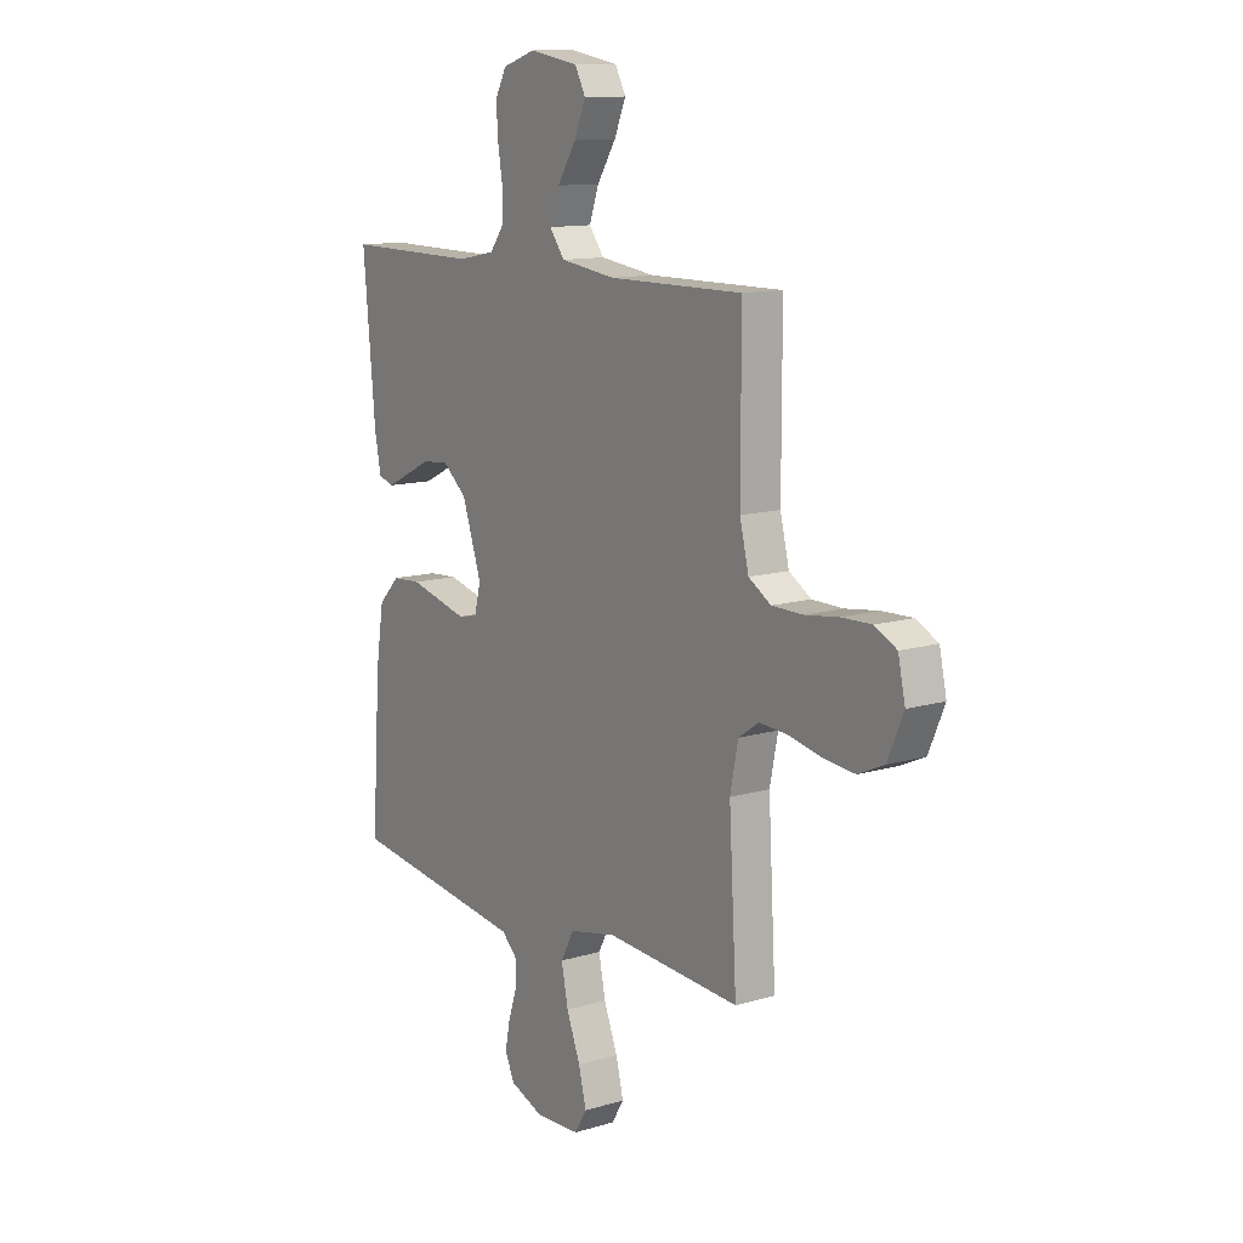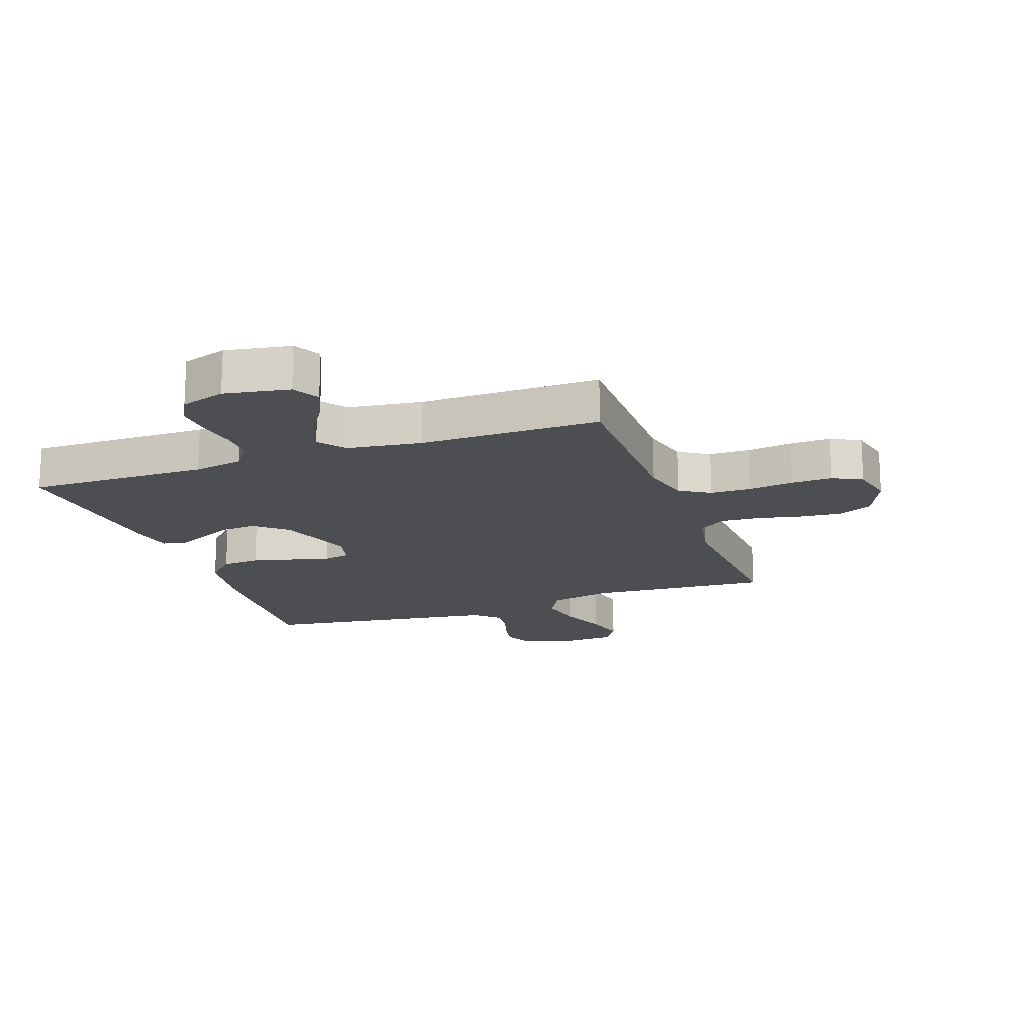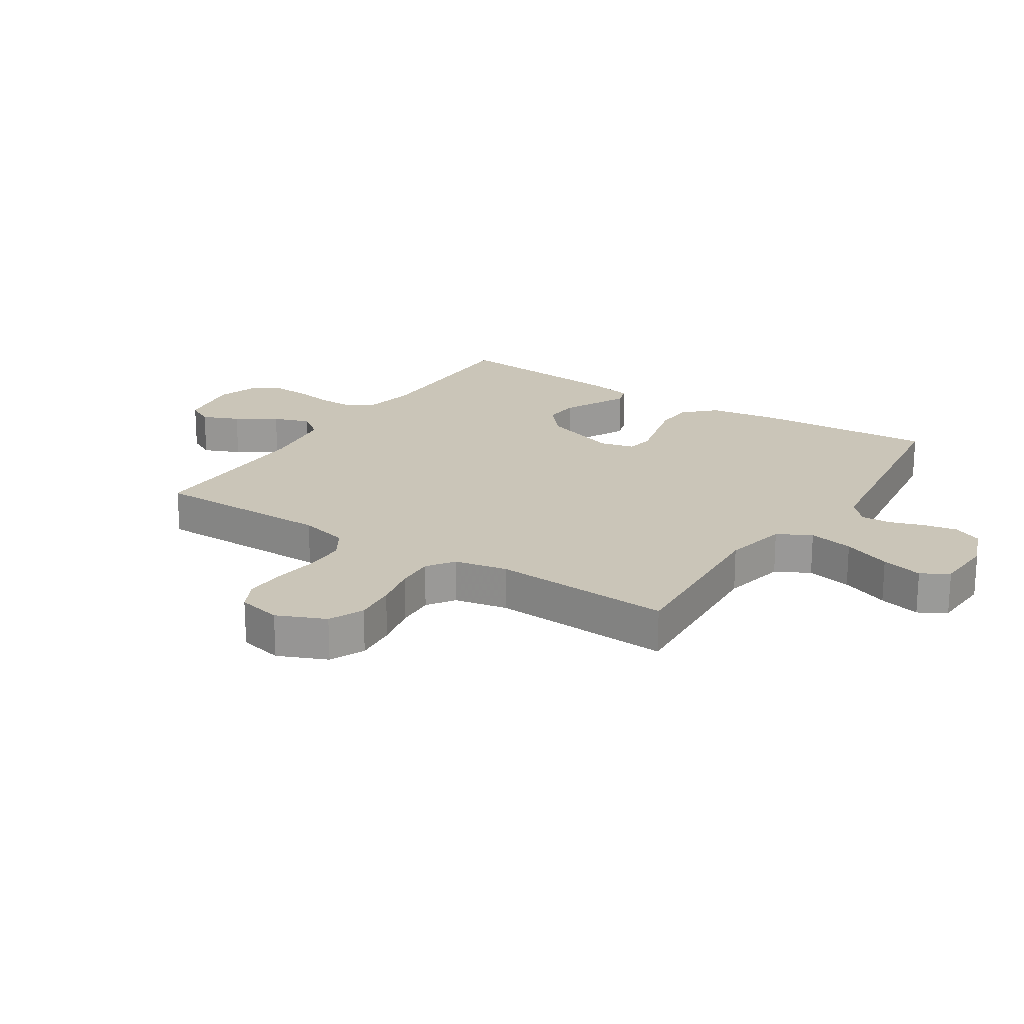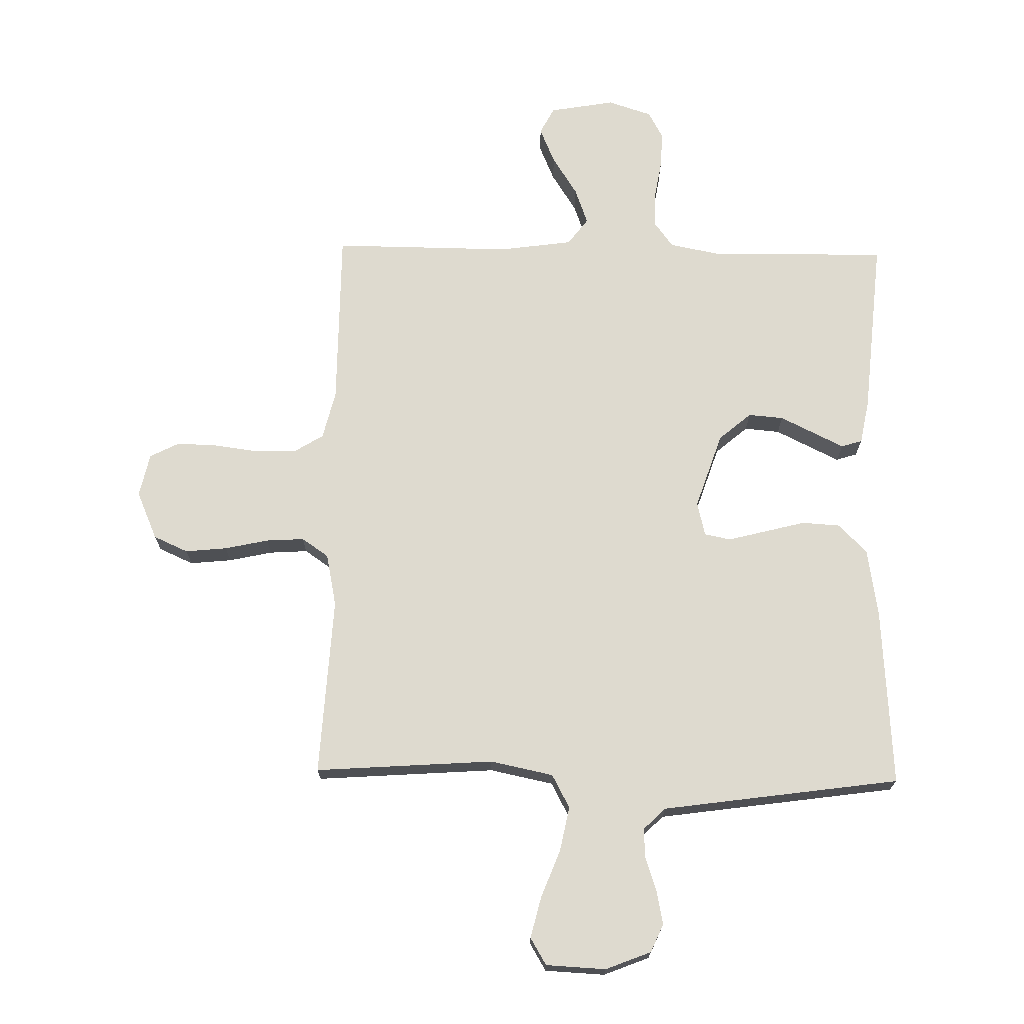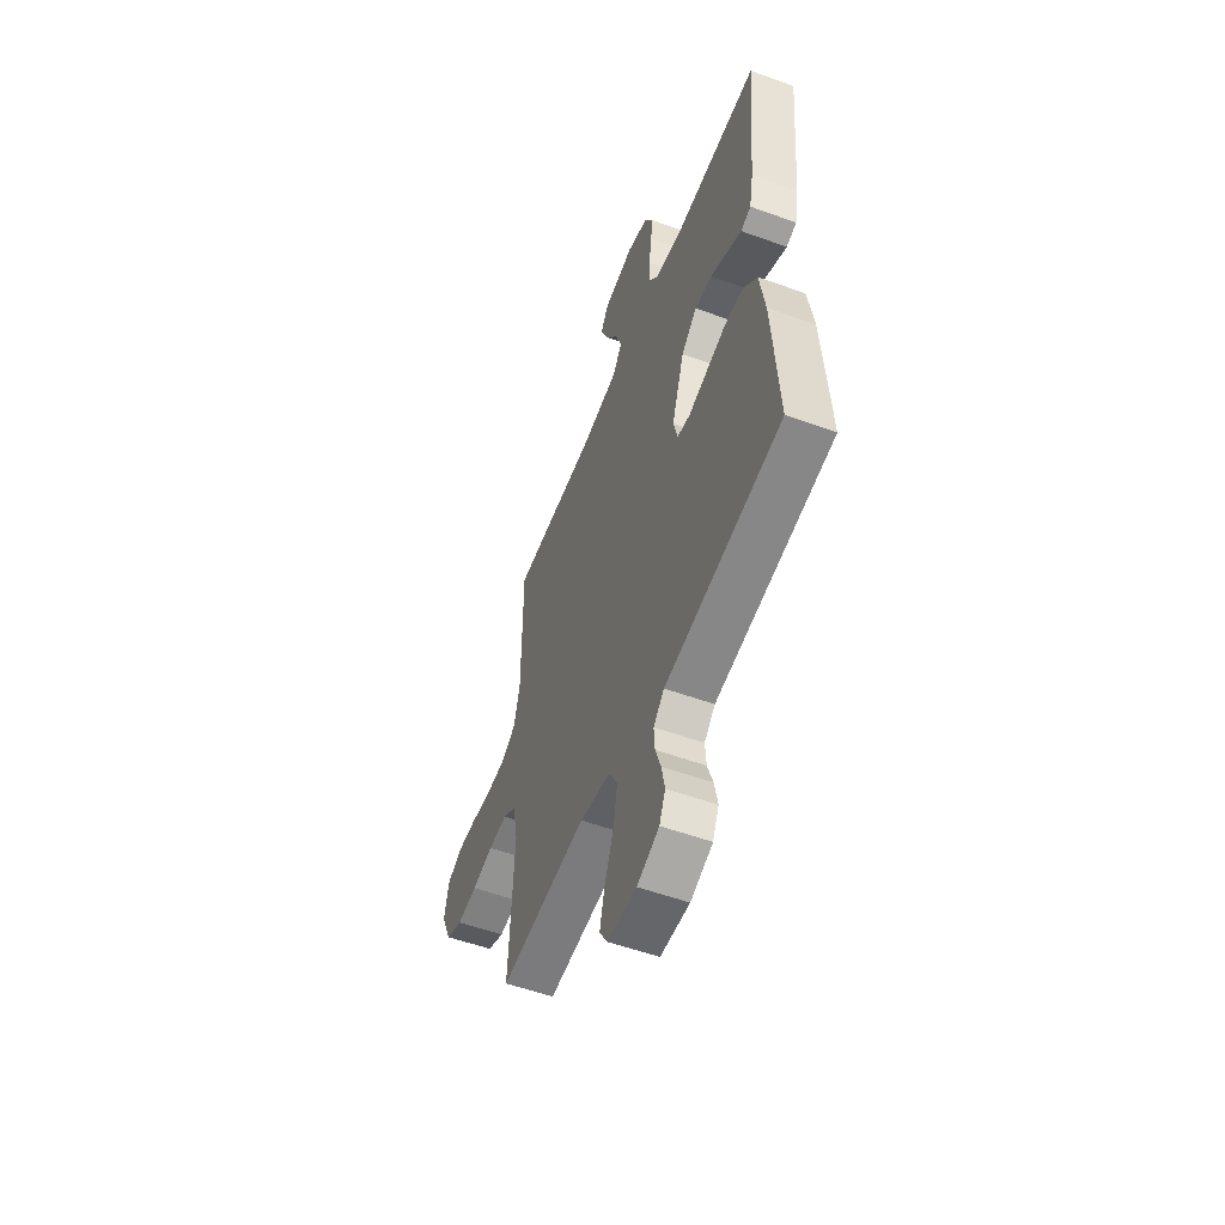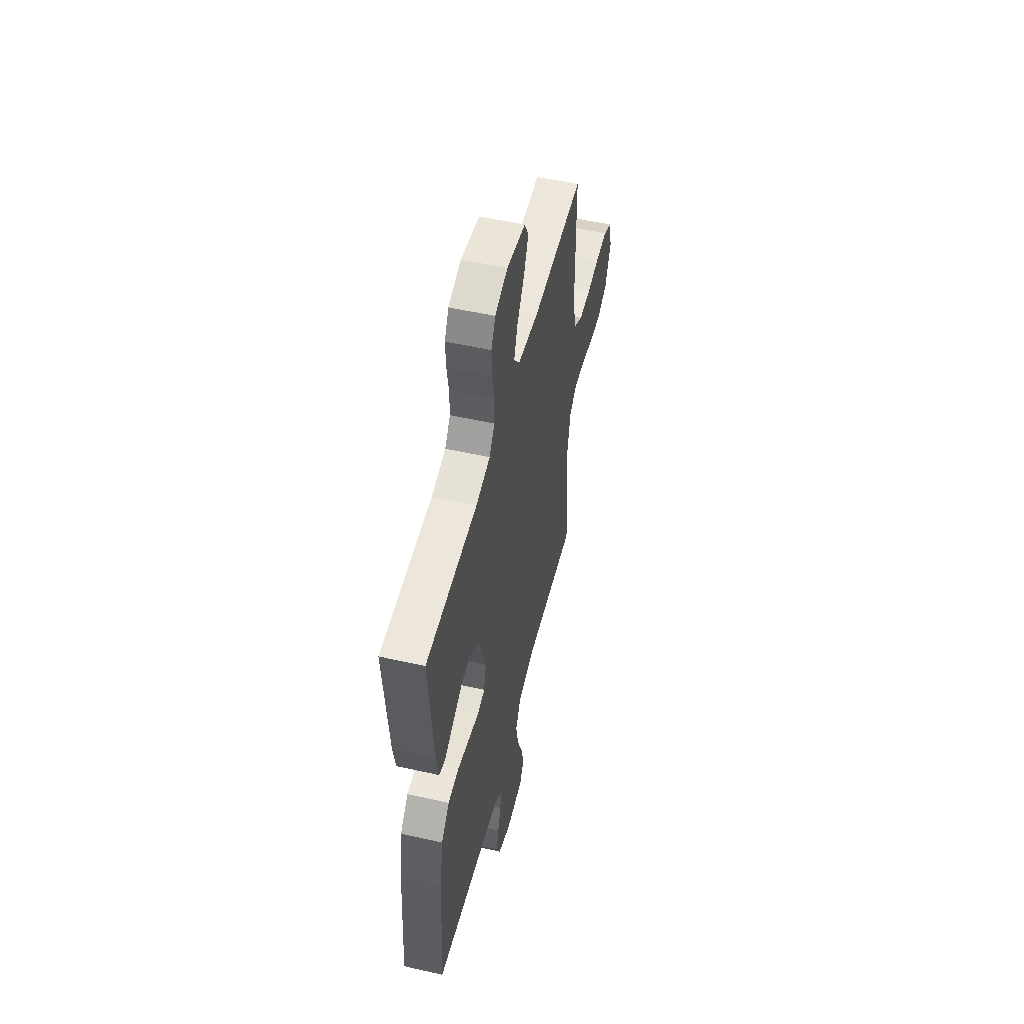
<metadata>
{"format":"obj","ext":"obj","renderer":"f3d","projection":"perspective","resolution":1024,"background":"white","views":[{"elev":12.2,"azim":54.7,"up":"+Z"},{"elev":-17.2,"azim":19.6,"up":"+Y"},{"elev":20.5,"azim":123.1,"up":"+Y"},{"elev":71.0,"azim":-178.9,"up":"+Y"},{"elev":-54.7,"azim":-111.0,"up":"+Z"},{"elev":52.9,"azim":-76.4,"up":"+Z"}]}
</metadata>
<code>
v 0.5 0.07 0.5
v 0.5 0.07 0.2
v 0.52 0.07 0.118
v 0.57 0.07 0.087
v 0.639 0.07 0.086
v 0.713 0.07 0.096
v 0.781 0.07 0.098
v 0.83 0.07 0.073
v 0.846 0.07 0
v 0.811 0.07 -0.081
v 0.753 0.07 -0.107
v 0.683 0.07 -0.1
v 0.61 0.07 -0.084
v 0.546 0.07 -0.08
v 0.501 0.07 -0.111
v 0.483 0.07 -0.2
v 0.5 0.07 -0.5
v 0.2 0.07 -0.479
v 0.094 0.07 -0.501
v 0.064 0.07 -0.557
v 0.079 0.07 -0.632
v 0.11 0.07 -0.712
v 0.127 0.07 -0.781
v 0.1 0.07 -0.826
v 0 0.07 -0.831
v -0.076 0.07 -0.801
v -0.097 0.07 -0.754
v -0.086 0.07 -0.698
v -0.067 0.07 -0.642
v -0.064 0.07 -0.592
v -0.101 0.07 -0.556
v -0.2 0.07 -0.542
v -0.5 0.07 -0.5
v -0.48 0.07 -0.2
v -0.462 0.07 -0.085
v -0.414 0.07 -0.036
v -0.35 0.07 -0.032
v -0.28 0.07 -0.05
v -0.218 0.07 -0.066
v -0.174 0.07 -0.057
v -0.16 0.07 0
v -0.203 0.07 0.128
v -0.257 0.07 0.174
v -0.316 0.07 0.169
v -0.375 0.07 0.14
v -0.424 0.07 0.116
v -0.459 0.07 0.127
v -0.473 0.07 0.2
v -0.5 0.07 0.5
v -0.2 0.07 0.497
v -0.117 0.07 0.513
v -0.085 0.07 0.556
v -0.085 0.07 0.615
v -0.096 0.07 0.68
v -0.099 0.07 0.741
v -0.074 0.07 0.788
v 0 0.07 0.812
v 0.109 0.07 0.793
v 0.133 0.07 0.748
v 0.107 0.07 0.687
v 0.065 0.07 0.621
v 0.043 0.07 0.56
v 0.077 0.07 0.515
v 0.2 0.07 0.498
v 0.5 0 0.5
v 0.5 0 0.2
v 0.52 0 0.118
v 0.57 0 0.087
v 0.639 0 0.086
v 0.713 0 0.096
v 0.781 0 0.098
v 0.83 0 0.073
v 0.846 0 0
v 0.811 0 -0.081
v 0.753 0 -0.107
v 0.683 0 -0.1
v 0.61 0 -0.084
v 0.546 0 -0.08
v 0.501 0 -0.111
v 0.483 0 -0.2
v 0.5 0 -0.5
v 0.2 0 -0.479
v 0.094 0 -0.501
v 0.064 0 -0.557
v 0.079 0 -0.632
v 0.11 0 -0.712
v 0.127 0 -0.781
v 0.1 0 -0.826
v 0 0 -0.831
v -0.076 0 -0.801
v -0.097 0 -0.754
v -0.086 0 -0.698
v -0.067 0 -0.642
v -0.064 0 -0.592
v -0.101 0 -0.556
v -0.2 0 -0.542
v -0.5 0 -0.5
v -0.48 0 -0.2
v -0.462 0 -0.085
v -0.414 0 -0.036
v -0.35 0 -0.032
v -0.28 0 -0.05
v -0.218 0 -0.066
v -0.174 0 -0.057
v -0.16 0 0
v -0.203 0 0.128
v -0.257 0 0.174
v -0.316 0 0.169
v -0.375 0 0.14
v -0.424 0 0.116
v -0.459 0 0.127
v -0.473 0 0.2
v -0.5 0 0.5
v -0.2 0 0.497
v -0.117 0 0.513
v -0.085 0 0.556
v -0.085 0 0.615
v -0.096 0 0.68
v -0.099 0 0.741
v -0.074 0 0.788
v 0 0 0.812
v 0.109 0 0.793
v 0.133 0 0.748
v 0.107 0 0.687
v 0.065 0 0.621
v 0.043 0 0.56
v 0.077 0 0.515
v 0.2 0 0.498
f 58 59 60 61
f 58 61 62
f 57 58 62
f 56 57 62
f 53 54 55 56
f 52 53 56 62
f 51 52 62 63
f 47 48 49 50
f 44 45 46 47
f 44 47 50 51
f 36 37 38 39
f 34 35 36 39
f 32 33 34 39
f 31 32 39 40
f 30 31 40 41
f 26 27 28 29
f 26 29 30
f 25 26 30
f 24 25 30 41
f 21 22 23 24
f 20 21 24 41
f 16 17 18
f 15 16 18 19
f 10 11 12 13
f 10 13 14
f 9 10 14
f 8 9 14
f 5 6 7 8
f 4 5 8 14
f 3 4 14 15
f 64 1 2
f 43 44 51 63
f 42 43 63 64
f 19 20 41 42
f 15 19 42 64
f 2 3 15 64
f 125 124 123 122
f 126 125 122
f 126 122 121
f 126 121 120
f 120 119 118 117
f 126 120 117 116
f 127 126 116 115
f 114 113 112 111
f 111 110 109 108
f 115 114 111 108
f 103 102 101 100
f 103 100 99 98
f 103 98 97 96
f 104 103 96 95
f 105 104 95 94
f 93 92 91 90
f 94 93 90
f 94 90 89
f 105 94 89 88
f 88 87 86 85
f 105 88 85 84
f 82 81 80
f 83 82 80 79
f 77 76 75 74
f 78 77 74
f 78 74 73
f 78 73 72
f 72 71 70 69
f 78 72 69 68
f 79 78 68 67
f 66 65 128
f 127 115 108 107
f 128 127 107 106
f 106 105 84 83
f 128 106 83 79
f 128 79 67 66
f 1 65 66 2
f 2 66 67 3
f 3 67 68 4
f 4 68 69 5
f 5 69 70 6
f 6 70 71 7
f 7 71 72 8
f 8 72 73 9
f 9 73 74 10
f 10 74 75 11
f 11 75 76 12
f 12 76 77 13
f 13 77 78 14
f 14 78 79 15
f 15 79 80 16
f 16 80 81 17
f 17 81 82 18
f 18 82 83 19
f 19 83 84 20
f 20 84 85 21
f 21 85 86 22
f 22 86 87 23
f 23 87 88 24
f 24 88 89 25
f 25 89 90 26
f 26 90 91 27
f 27 91 92 28
f 28 92 93 29
f 29 93 94 30
f 30 94 95 31
f 31 95 96 32
f 32 96 97 33
f 33 97 98 34
f 34 98 99 35
f 35 99 100 36
f 36 100 101 37
f 37 101 102 38
f 38 102 103 39
f 39 103 104 40
f 40 104 105 41
f 41 105 106 42
f 42 106 107 43
f 43 107 108 44
f 44 108 109 45
f 45 109 110 46
f 46 110 111 47
f 47 111 112 48
f 48 112 113 49
f 49 113 114 50
f 50 114 115 51
f 51 115 116 52
f 52 116 117 53
f 53 117 118 54
f 54 118 119 55
f 55 119 120 56
f 56 120 121 57
f 57 121 122 58
f 58 122 123 59
f 59 123 124 60
f 60 124 125 61
f 61 125 126 62
f 62 126 127 63
f 63 127 128 64
f 64 128 65 1

</code>
